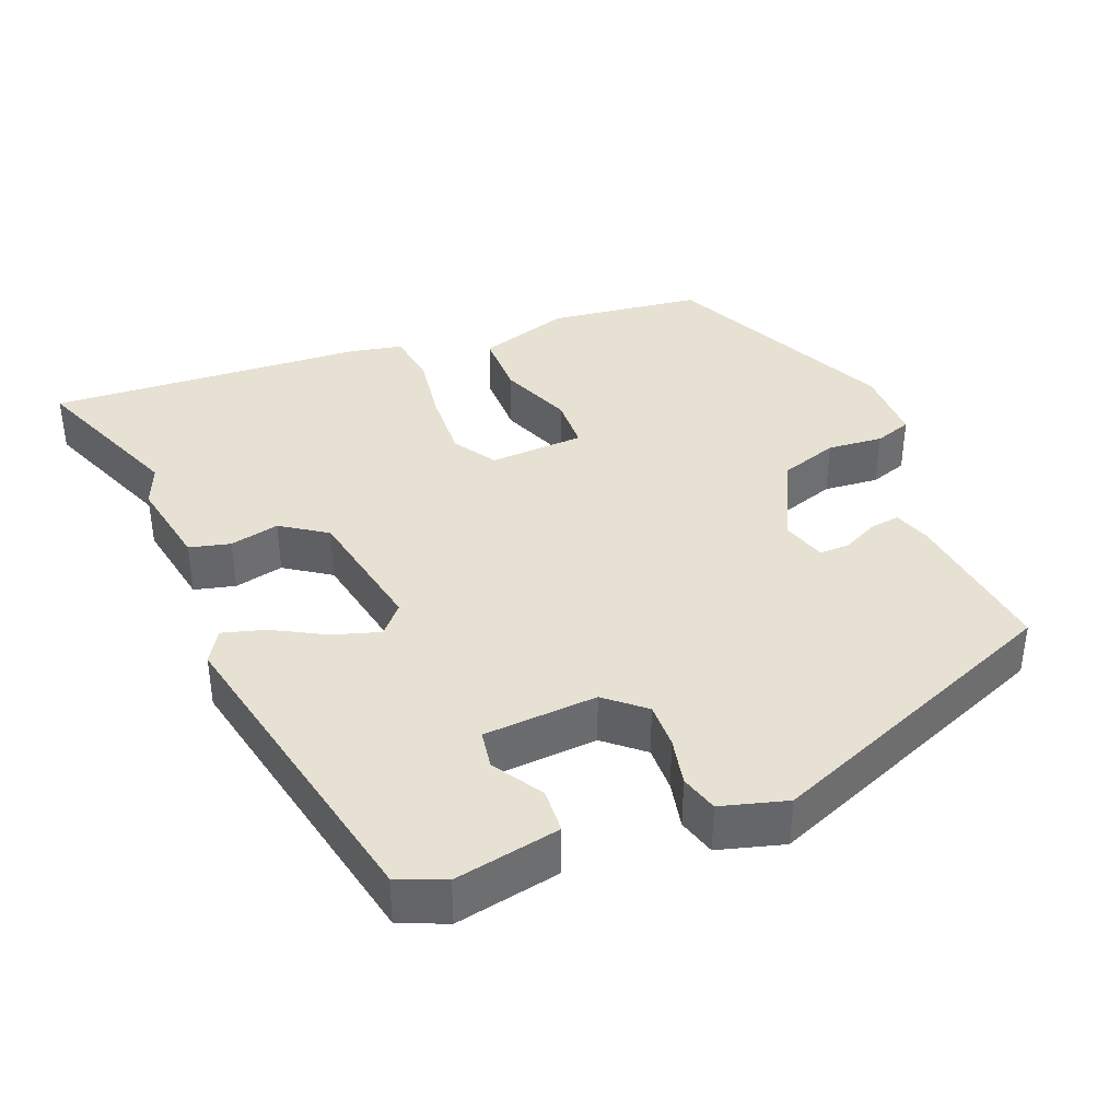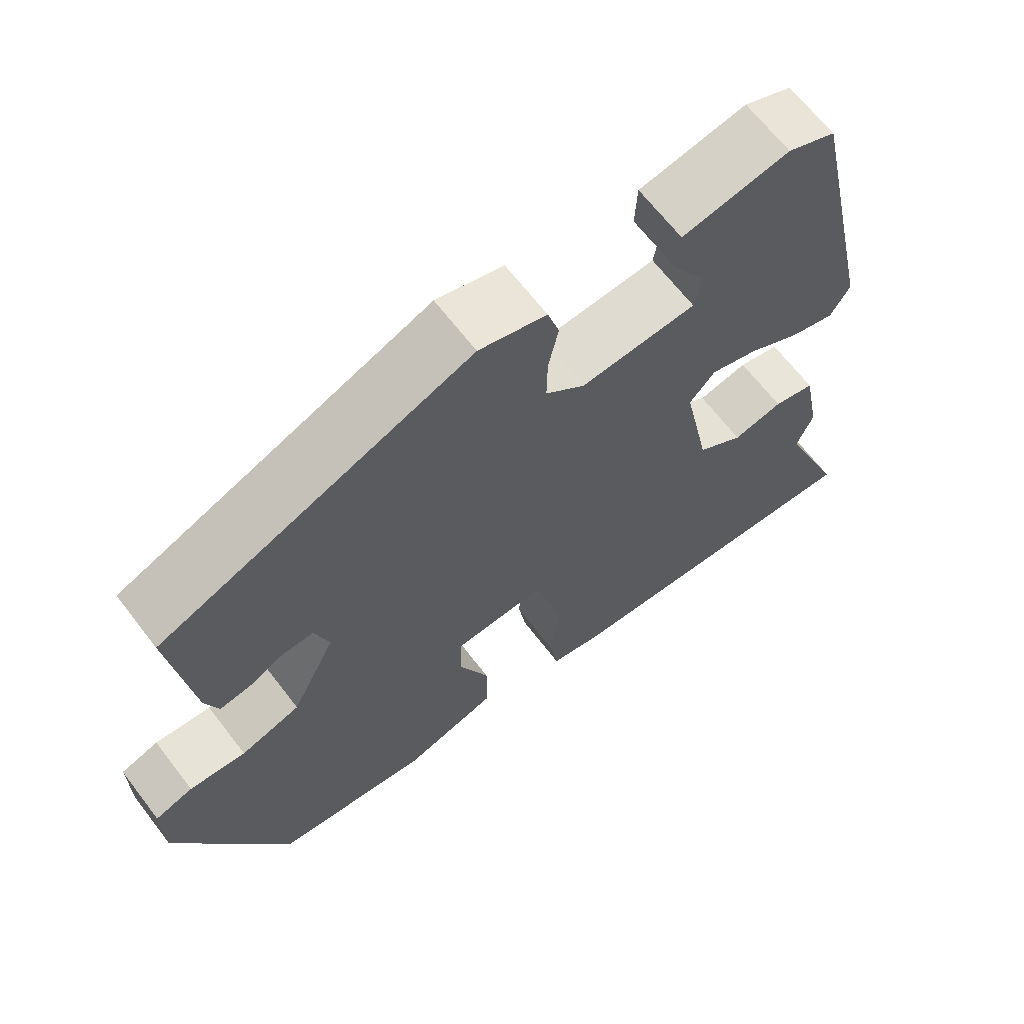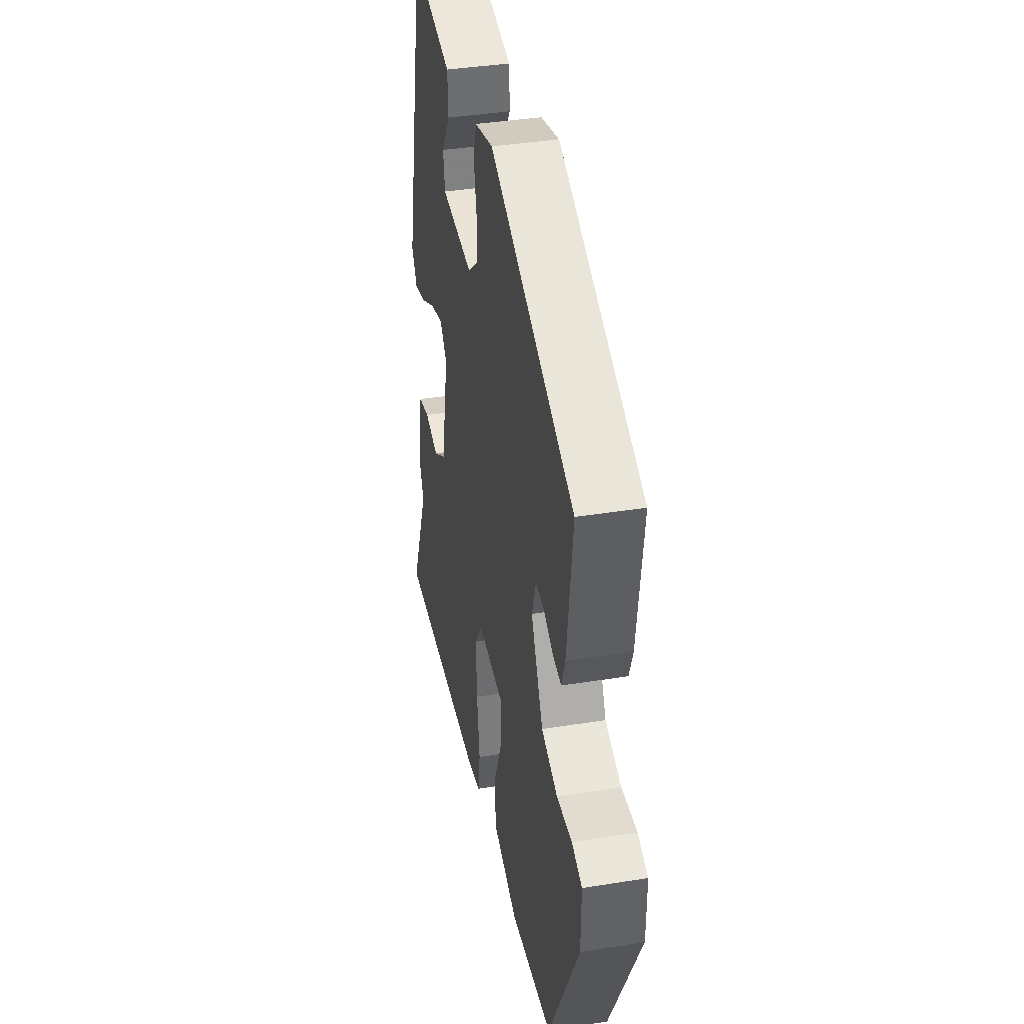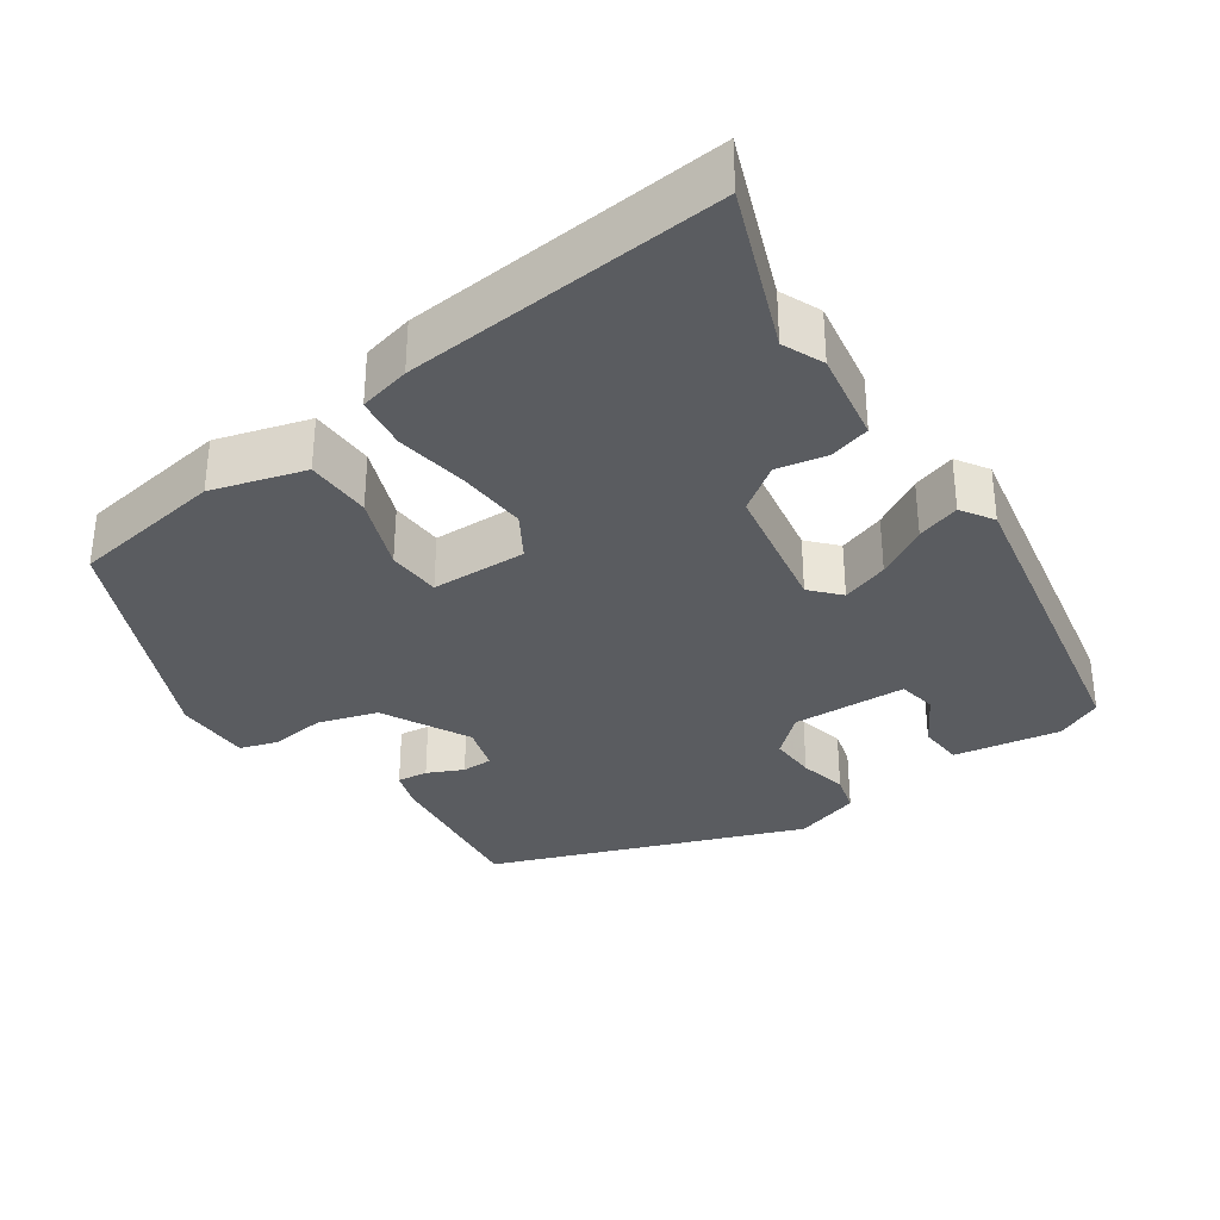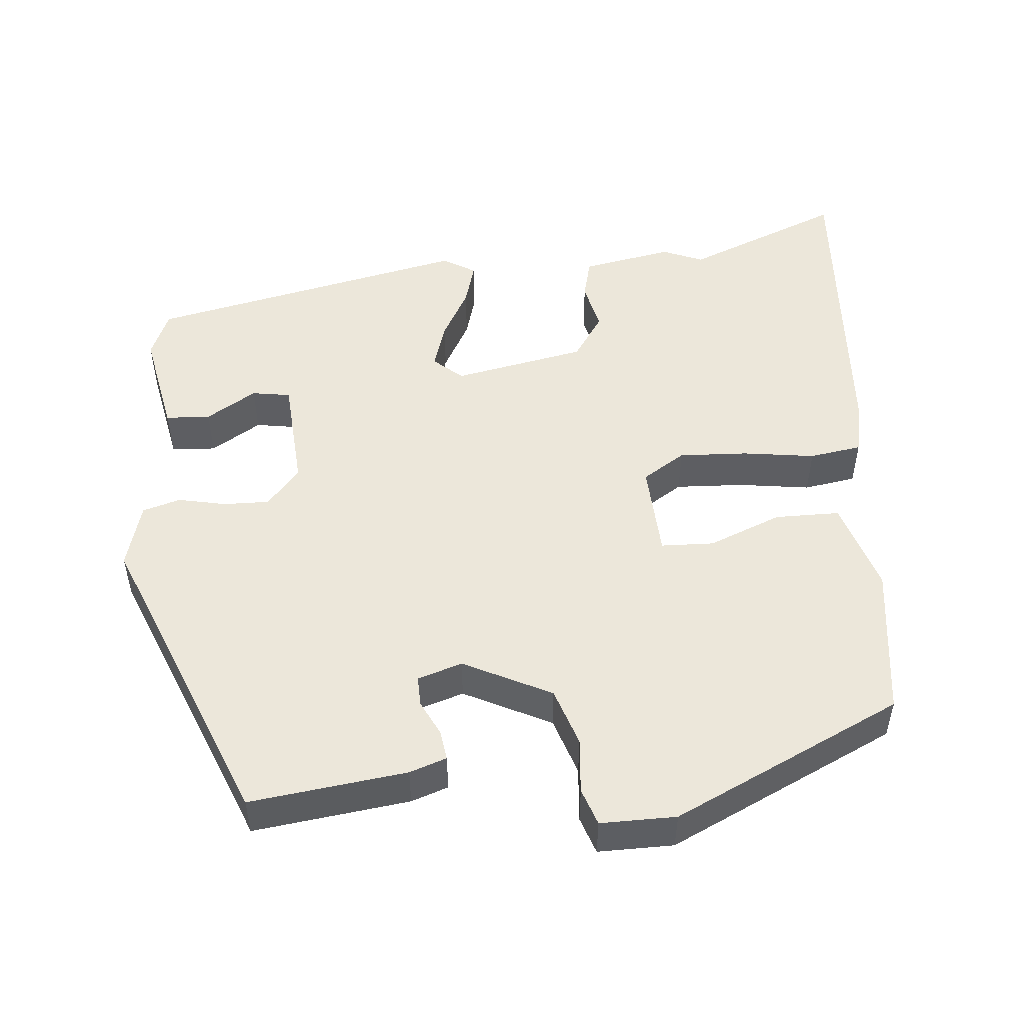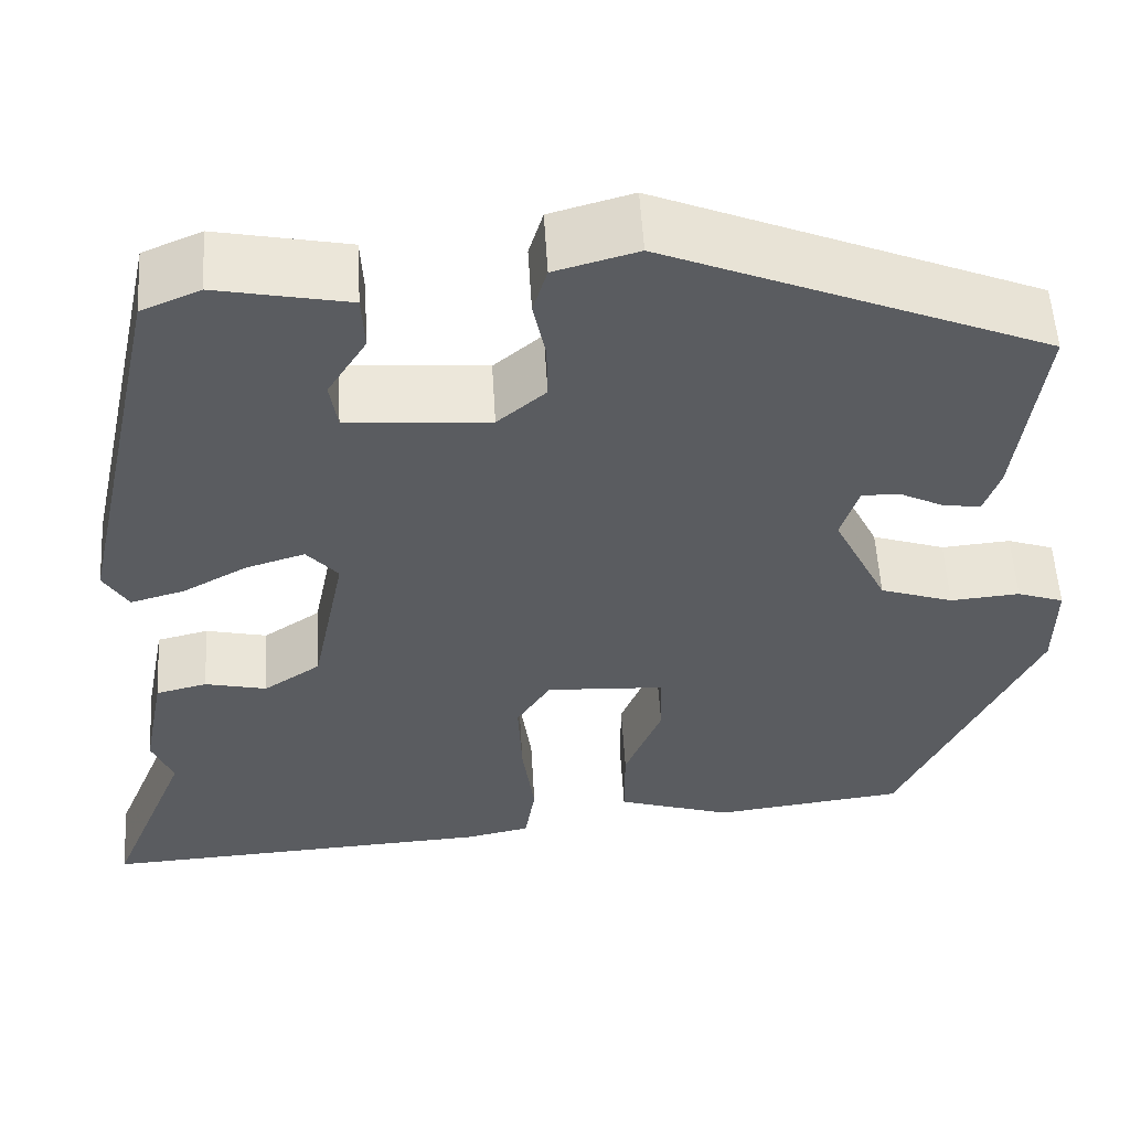
<metadata>
{"format":"obj","ext":"obj","renderer":"f3d","projection":"perspective","resolution":1024,"background":"white","views":[{"elev":38.6,"azim":-21.5,"up":"+Y"},{"elev":66.0,"azim":142.5,"up":"+Z"},{"elev":39.2,"azim":78.6,"up":"+Z"},{"elev":-33.7,"azim":-144.0,"up":"+Y"},{"elev":50.7,"azim":85.2,"up":"+Y"},{"elev":55.3,"azim":-3.4,"up":"+Z"}]}
</metadata>
<code>
v -0.38 0.07 0.465
v -0.318 0.07 0.491
v -0.179 0.07 0.463
v -0.176 0.07 0.404
v -0.217 0.07 0.338
v -0.209 0.07 0.287
v -0.059 0.07 0.276
v -0.008 0.07 0.319
v -0.009 0.07 0.38
v -0.022 0.07 0.443
v -0.007 0.07 0.493
v 0.08 0.07 0.517
v 0.48 0.07 0.352
v 0.453 0.07 0.145
v 0.436 0.07 0.096
v 0.396 0.07 0.102
v 0.35 0.07 0.125
v 0.31 0.07 0.126
v 0.291 0.07 0.067
v 0.348 0.07 -0.049
v 0.425 0.07 -0.075
v 0.498 0.07 -0.069
v 0.547 0.07 -0.086
v 0.546 0.07 -0.186
v 0.402 0.07 -0.488
v 0.2 0.07 -0.513
v 0.079 0.07 -0.474
v 0.079 0.07 -0.388
v 0.118 0.07 -0.292
v 0.116 0.07 -0.222
v -0.009 0.07 -0.215
v -0.045 0.07 -0.271
v -0.041 0.07 -0.362
v -0.028 0.07 -0.457
v -0.039 0.07 -0.526
v -0.107 0.07 -0.54
v -0.526 0.07 -0.563
v -0.441 0.07 -0.355
v -0.463 0.07 -0.301
v -0.44 0.07 -0.181
v -0.386 0.07 -0.168
v -0.321 0.07 -0.183
v -0.261 0.07 -0.143
v -0.226 0.07 0.032
v -0.259 0.07 0.07
v -0.321 0.07 0.051
v -0.389 0.07 0.014
v -0.446 0.07 -0.002
v -0.472 0.07 0.041
v -0.38 0 0.465
v -0.318 0 0.491
v -0.179 0 0.463
v -0.176 0 0.404
v -0.217 0 0.338
v -0.209 0 0.287
v -0.059 0 0.276
v -0.008 0 0.319
v -0.009 0 0.38
v -0.022 0 0.443
v -0.007 0 0.493
v 0.08 0 0.517
v 0.48 0 0.352
v 0.453 0 0.145
v 0.436 0 0.096
v 0.396 0 0.102
v 0.35 0 0.125
v 0.31 0 0.126
v 0.291 0 0.067
v 0.348 0 -0.049
v 0.425 0 -0.075
v 0.498 0 -0.069
v 0.547 0 -0.086
v 0.546 0 -0.186
v 0.402 0 -0.488
v 0.2 0 -0.513
v 0.079 0 -0.474
v 0.079 0 -0.388
v 0.118 0 -0.292
v 0.116 0 -0.222
v -0.009 0 -0.215
v -0.045 0 -0.271
v -0.041 0 -0.362
v -0.028 0 -0.457
v -0.039 0 -0.526
v -0.107 0 -0.54
v -0.526 0 -0.563
v -0.441 0 -0.355
v -0.463 0 -0.301
v -0.44 0 -0.181
v -0.386 0 -0.168
v -0.321 0 -0.183
v -0.261 0 -0.143
v -0.226 0 0.032
v -0.259 0 0.07
v -0.321 0 0.051
v -0.389 0 0.014
v -0.446 0 -0.002
v -0.472 0 0.041
f 46 47 48 49
f 45 46 49 1
f 44 45 1 2
f 39 40 41 42
f 38 39 42 43
f 37 38 43
f 36 37 43
f 33 34 35 36
f 32 33 36 43
f 31 32 43 44
f 26 27 28 29
f 26 29 30
f 25 26 30
f 24 25 30
f 21 22 23 24
f 20 21 24 30
f 19 20 30 31
f 14 15 16 17
f 14 17 18
f 13 14 18
f 12 13 18
f 9 10 11 12
f 8 9 12 18
f 7 8 18 19
f 2 3 4 5
f 2 5 6
f 44 2 6
f 19 31 44
f 6 7 19 44
f 98 97 96 95
f 50 98 95 94
f 51 50 94 93
f 91 90 89 88
f 92 91 88 87
f 92 87 86
f 92 86 85
f 85 84 83 82
f 92 85 82 81
f 93 92 81 80
f 78 77 76 75
f 79 78 75
f 79 75 74
f 79 74 73
f 73 72 71 70
f 79 73 70 69
f 80 79 69 68
f 66 65 64 63
f 67 66 63
f 67 63 62
f 67 62 61
f 61 60 59 58
f 67 61 58 57
f 68 67 57 56
f 54 53 52 51
f 55 54 51
f 55 51 93
f 93 80 68
f 93 68 56 55
f 1 50 51 2
f 2 51 52 3
f 3 52 53 4
f 4 53 54 5
f 5 54 55 6
f 6 55 56 7
f 7 56 57 8
f 8 57 58 9
f 9 58 59 10
f 10 59 60 11
f 11 60 61 12
f 12 61 62 13
f 13 62 63 14
f 14 63 64 15
f 15 64 65 16
f 16 65 66 17
f 17 66 67 18
f 18 67 68 19
f 19 68 69 20
f 20 69 70 21
f 21 70 71 22
f 22 71 72 23
f 23 72 73 24
f 24 73 74 25
f 25 74 75 26
f 26 75 76 27
f 27 76 77 28
f 28 77 78 29
f 29 78 79 30
f 30 79 80 31
f 31 80 81 32
f 32 81 82 33
f 33 82 83 34
f 34 83 84 35
f 35 84 85 36
f 36 85 86 37
f 37 86 87 38
f 38 87 88 39
f 39 88 89 40
f 40 89 90 41
f 41 90 91 42
f 42 91 92 43
f 43 92 93 44
f 44 93 94 45
f 45 94 95 46
f 46 95 96 47
f 47 96 97 48
f 48 97 98 49
f 49 98 50 1

</code>
